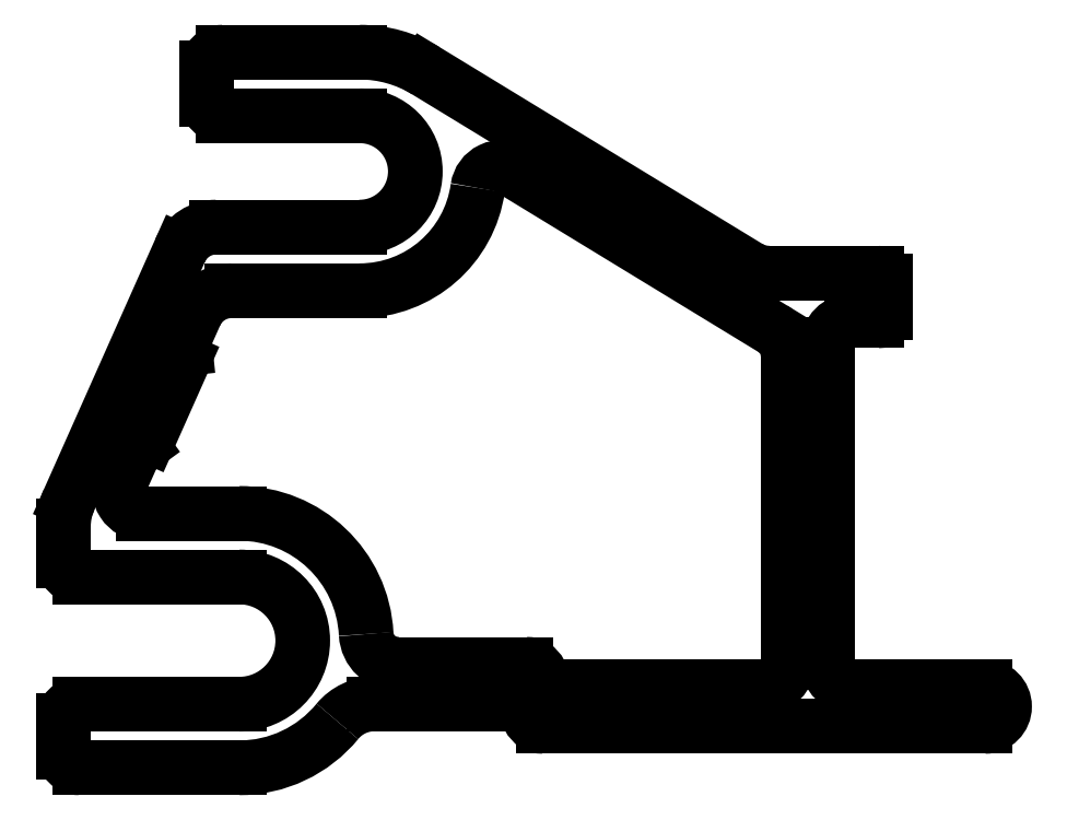
<metadata>
{"format":"dxf","ext":"dxf","renderer":"ezdxf+matplotlib","layout":"modelspace","background":"white","min_lineweight":24,"dpi":150}
</metadata>
<code>
0
SECTION
2
ENTITIES
0
LINE
8
0
10
102.4
20
62.21
30
0
11
88.76
21
62.21
31
0
0
LINE
8
0
10
20.06
20
90
30
0
11
37.26
21
90
31
0
0
LINE
8
0
10
45.58
20
87.66
30
0
11
86.15
21
62.94
31
0
0
LINE
8
0
10
0
20
26
30
0
11
0
21
30.4
31
0
0
LINE
8
0
10
115.9
20
5.208
30
0
11
60.36
21
5.208
31
0
0
LINE
8
0
10
37.26
20
82
30
0
11
20.06
21
82
31
0
0
LINE
8
0
10
102.4
20
56.21
30
0
11
99.14
21
56.21
31
0
0
LINE
8
0
10
10.05
20
32
30
0
11
22.1
21
32
31
0
0
LINE
8
0
10
58.16
20
13.03
30
0
11
42.07
21
13.03
31
0
0
LINE
8
0
10
0.6916
20
33.66
30
0
11
14.66
21
65.03
31
0
0
LINE
8
0
10
18.06
20
84
30
0
11
18.06
21
88
31
0
0
LINE
8
0
10
62.66
20
10.21
30
0
11
88.14
21
10.21
31
0
0
LINE
8
0
10
22.1
20
0
30
0
11
2
21
0
31
0
0
LINE
8
0
10
9.865
20
40.5
30
0
11
9.548
21
40.27
31
0
0
LINE
8
0
10
8.57
20
39.06
30
0
11
7.305
21
36.22
31
0
0
LINE
8
0
10
22.1
20
24
30
0
11
2
21
24
31
0
0
LINE
8
0
10
15.31
20
52.73
30
0
11
15.27
21
53.12
31
0
0
LINE
8
0
10
10.84
20
41.71
30
0
11
15.07
21
51.2
31
0
0
LINE
8
0
10
103.4
20
57.21
30
0
11
103.4
21
61.21
31
0
0
LINE
8
0
10
22.1
20
8
30
0
11
2
21
8
31
0
0
LINE
8
0
10
37.26
20
60
30
0
11
21.14
21
60
31
0
0
LINE
8
0
10
16.57
20
57.03
30
0
11
15.51
21
54.66
31
0
0
LINE
8
0
10
55.86
20
8.03
30
0
11
39.09
21
8.03
31
0
0
LINE
8
0
10
0
20
2
30
0
11
0
21
6
31
0
0
LINE
8
0
10
19.23
20
68
30
0
11
37.26
21
68
31
0
0
LINE
8
0
10
96.14
20
13.21
30
0
11
96.14
21
53.21
31
0
0
LINE
8
0
10
99.14
20
10.21
30
0
11
115.9
21
10.21
31
0
0
LINE
8
0
10
91.14
20
51.8
30
0
11
91.14
21
13.21
31
0
0
LINE
8
0
10
89.22
20
55.21
30
0
11
56.64
21
75.07
31
0
0
ARC
8
0
10
39.09
20
2.03
30
0
40
6
50
90
51
140.6
0
ARC
8
0
10
42.07
20
17.03
30
0
40
4
50
183
51
270
0
ARC
8
0
10
88.14
20
13.21
30
0
40
3
50
270
51
0
0
ARC
8
0
10
55.86
20
5.03
30
0
40
3
50
25.82
51
90
0
ARC
8
0
10
10.05
20
35
30
0
40
3
50
156
51
270
0
ARC
8
0
10
22.1
20
16
30
0
40
8
50
270
51
90
0
ARC
8
0
10
102.4
20
57.21
30
0
40
1
50
270
51
0
0
ARC
8
0
10
60.36
20
7.208
30
0
40
2
50
205.8
51
270
0
ARC
8
0
10
12.33
20
52.42
30
0
40
3
50
336
51
6
0
ARC
8
0
10
8.102
20
42.93
30
0
40
3
50
306
51
336
0
ARC
8
0
10
11.31
20
37.84
30
0
40
3
50
126
51
156
0
ARC
8
0
10
37.26
20
75
30
0
40
7
50
270
51
90
0
ARC
8
0
10
102.4
20
61.21
30
0
40
1
50
0
51
90
0
ARC
8
0
10
21.14
20
55
30
0
40
5
50
90
51
156
0
ARC
8
0
10
22.1
20
16
30
0
40
16
50
2.953
51
90
0
ARC
8
0
10
19.23
20
63
30
0
40
5
50
90
51
156
0
ARC
8
0
10
88.76
20
67.21
30
0
40
5
50
238.6
51
270
0
ARC
8
0
10
99.14
20
53.21
30
0
40
3
50
90
51
180
0
ARC
8
0
10
22.1
20
16
30
0
40
16
50
270
51
320.6
0
ARC
8
0
10
87.14
20
51.8
30
0
40
4
50
0
51
58.64
0
ARC
8
0
10
8
20
30.4
30
0
40
8
50
156
51
180
0
ARC
8
0
10
37.26
20
74
30
0
40
16
50
58.64
51
90
0
ARC
8
0
10
18.25
20
53.44
30
0
40
3
50
156
51
186
0
ARC
8
0
10
99.14
20
13.21
30
0
40
3
50
180
51
270
0
ARC
8
0
10
2
20
26
30
0
40
2
50
180
51
270
0
ARC
8
0
10
55.08
20
72.5
30
0
40
3
50
58.64
51
172
0
ARC
8
0
10
62.66
20
13.21
30
0
40
3
50
205.8
51
270
0
ARC
8
0
10
20.06
20
88
30
0
40
2
50
90
51
180
0
ARC
8
0
10
2
20
6
30
0
40
2
50
90
51
180
0
ARC
8
0
10
37.26
20
75
30
0
40
15
50
270
51
352
0
ARC
8
0
10
115.9
20
7.708
30
0
40
2.5
50
270
51
90
0
ARC
8
0
10
58.16
20
11.03
30
0
40
2
50
25.82
51
90
0
ARC
8
0
10
20.06
20
84
30
0
40
2
50
180
51
270
0
ARC
8
0
10
2
20
2
30
0
40
2
50
180
51
270
0
LINE
8
0
10
45.58
20
87.66
30
0
11
45.58
21
87.66
31
0
0
LINE
8
0
10
86.15
20
62.94
30
0
11
86.15
21
62.94
31
0
0
LINE
8
0
10
0.6916
20
33.66
30
0
11
0.6916
21
33.66
31
0
0
LINE
8
0
10
14.66
20
65.03
30
0
11
14.66
21
65.03
31
0
0
LINE
8
0
10
22.1
20
0
30
0
11
22.1
21
0
31
0
0
LINE
8
0
10
9.865
20
40.5
30
0
11
9.865
21
40.5
31
0
0
LINE
8
0
10
9.548
20
40.27
30
0
11
9.548
21
40.27
31
0
0
LINE
8
0
10
8.57
20
39.06
30
0
11
8.57
21
39.06
31
0
0
LINE
8
0
10
7.305
20
36.22
30
0
11
7.305
21
36.22
31
0
0
LINE
8
0
10
15.31
20
52.73
30
0
11
15.31
21
52.73
31
0
0
LINE
8
0
10
15.27
20
53.12
30
0
11
15.27
21
53.12
31
0
0
LINE
8
0
10
10.84
20
41.71
30
0
11
10.84
21
41.71
31
0
0
LINE
8
0
10
15.07
20
51.2
30
0
11
15.07
21
51.2
31
0
0
LINE
8
0
10
16.57
20
57.03
30
0
11
16.57
21
57.03
31
0
0
LINE
8
0
10
15.51
20
54.66
30
0
11
15.51
21
54.66
31
0
0
LINE
8
0
10
89.22
20
55.21
30
0
11
89.22
21
55.21
31
0
0
LINE
8
0
10
56.64
20
75.07
30
0
11
56.64
21
75.07
31
0
0
LINE
8
0
10
34.46
20
5.84
30
0
11
34.46
21
5.84
31
0
0
LINE
8
0
10
38.07
20
16.82
30
0
11
38.07
21
16.82
31
0
0
LINE
8
0
10
58.56
20
6.337
30
0
11
58.56
21
6.337
31
0
0
LINE
8
0
10
52.11
20
72.92
30
0
11
52.11
21
72.92
31
0
0
LINE
8
0
10
59.96
20
11.9
30
0
11
59.96
21
11.9
31
0
0
ENDSEC
0
EOF

</code>
